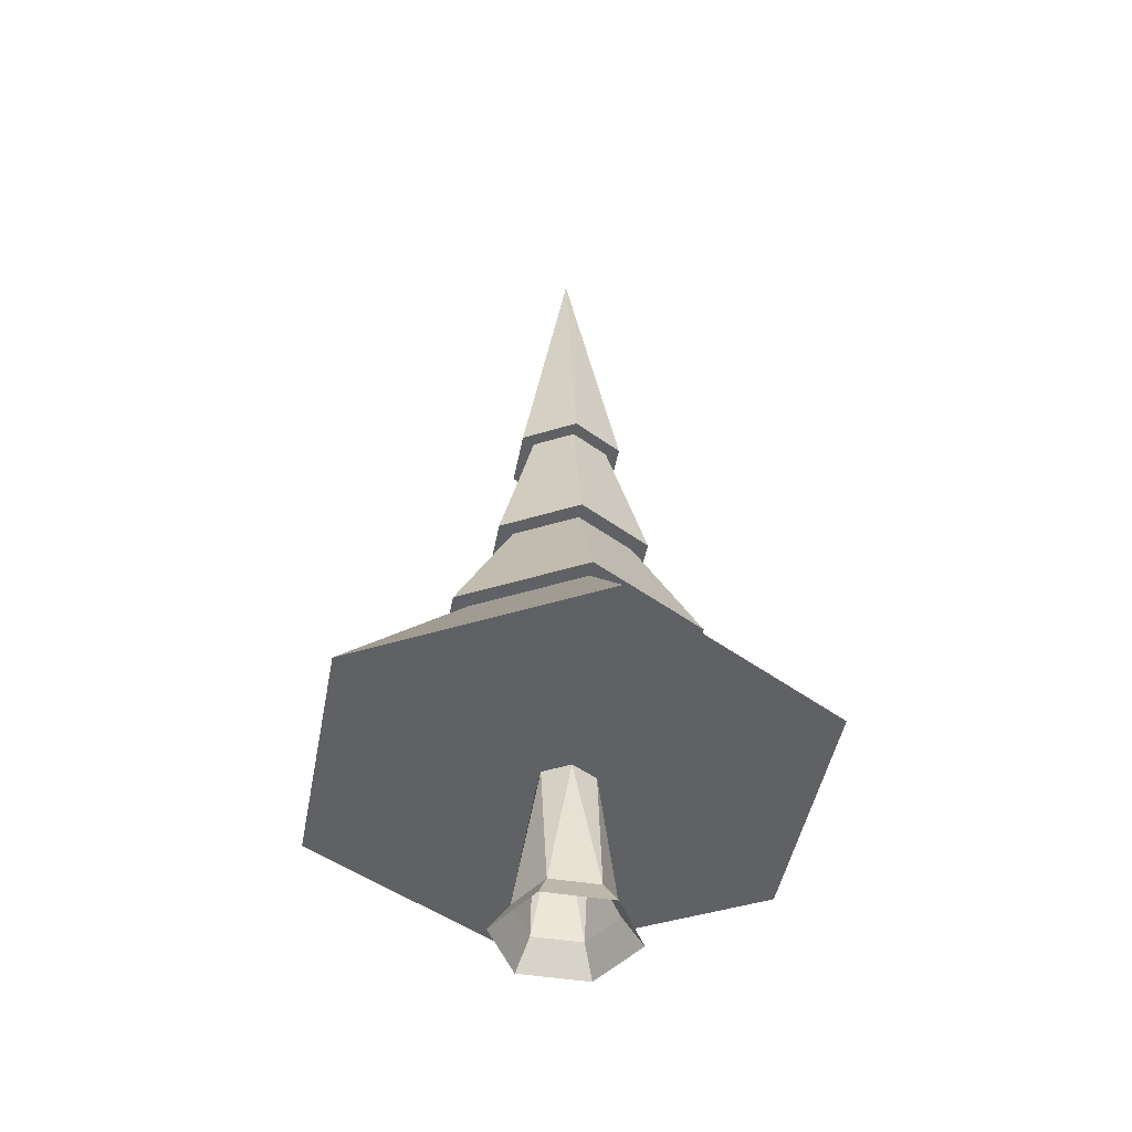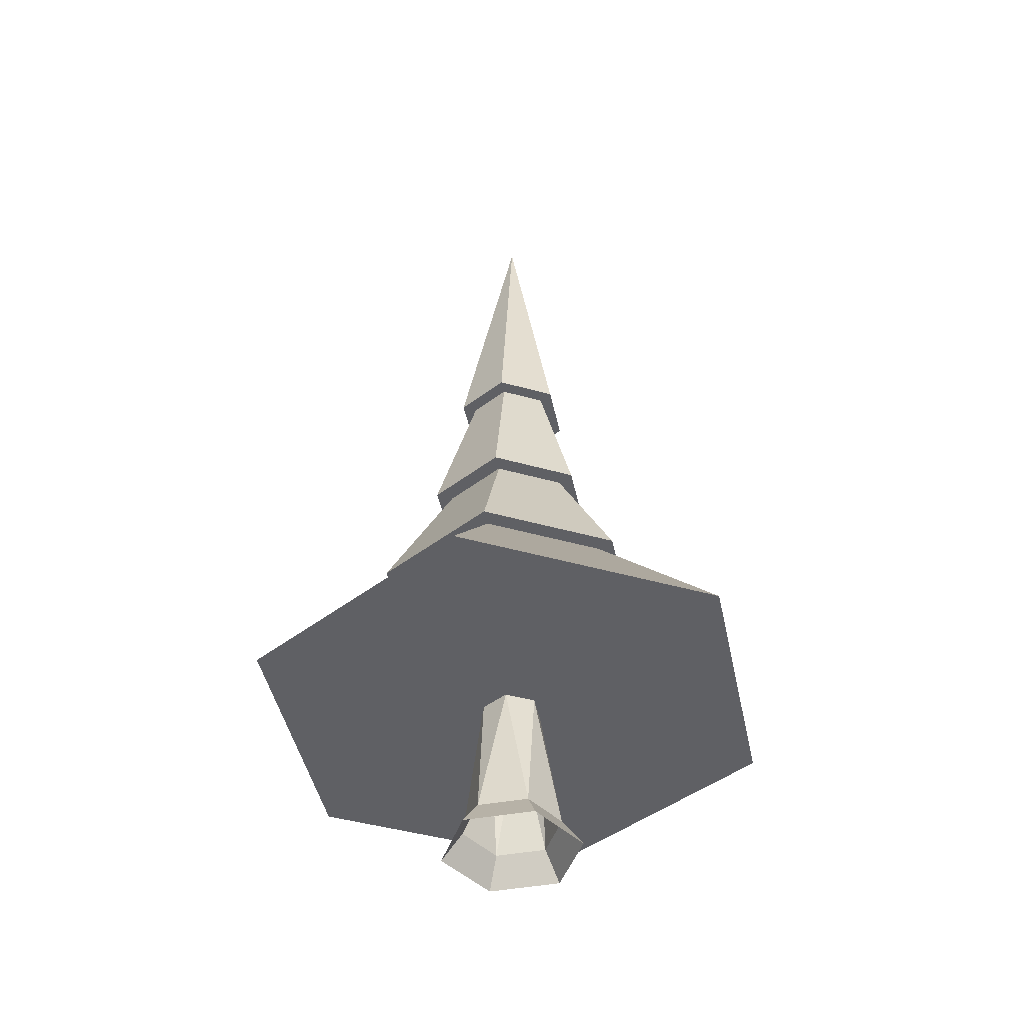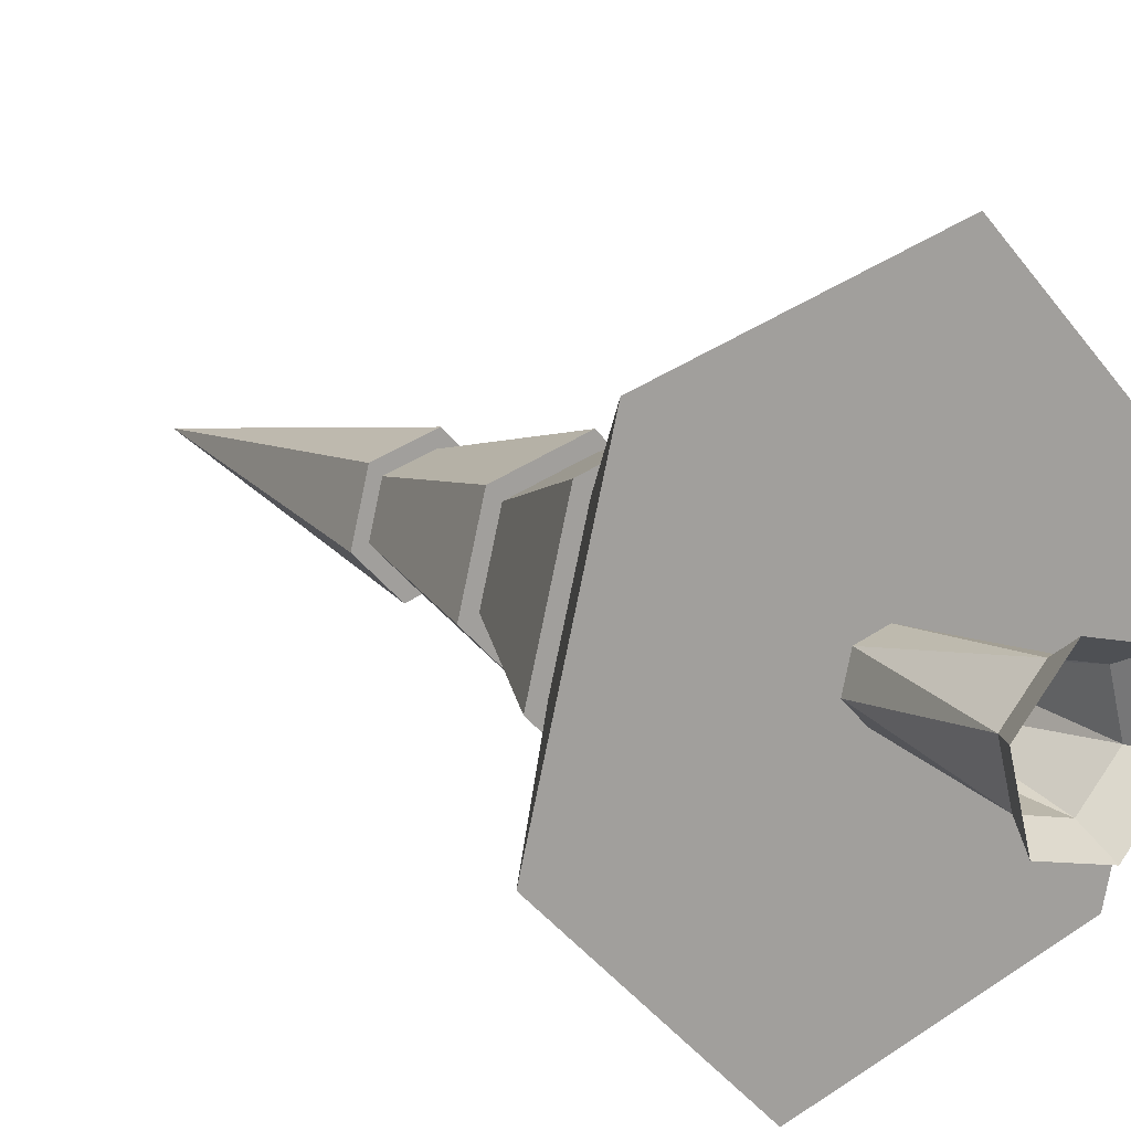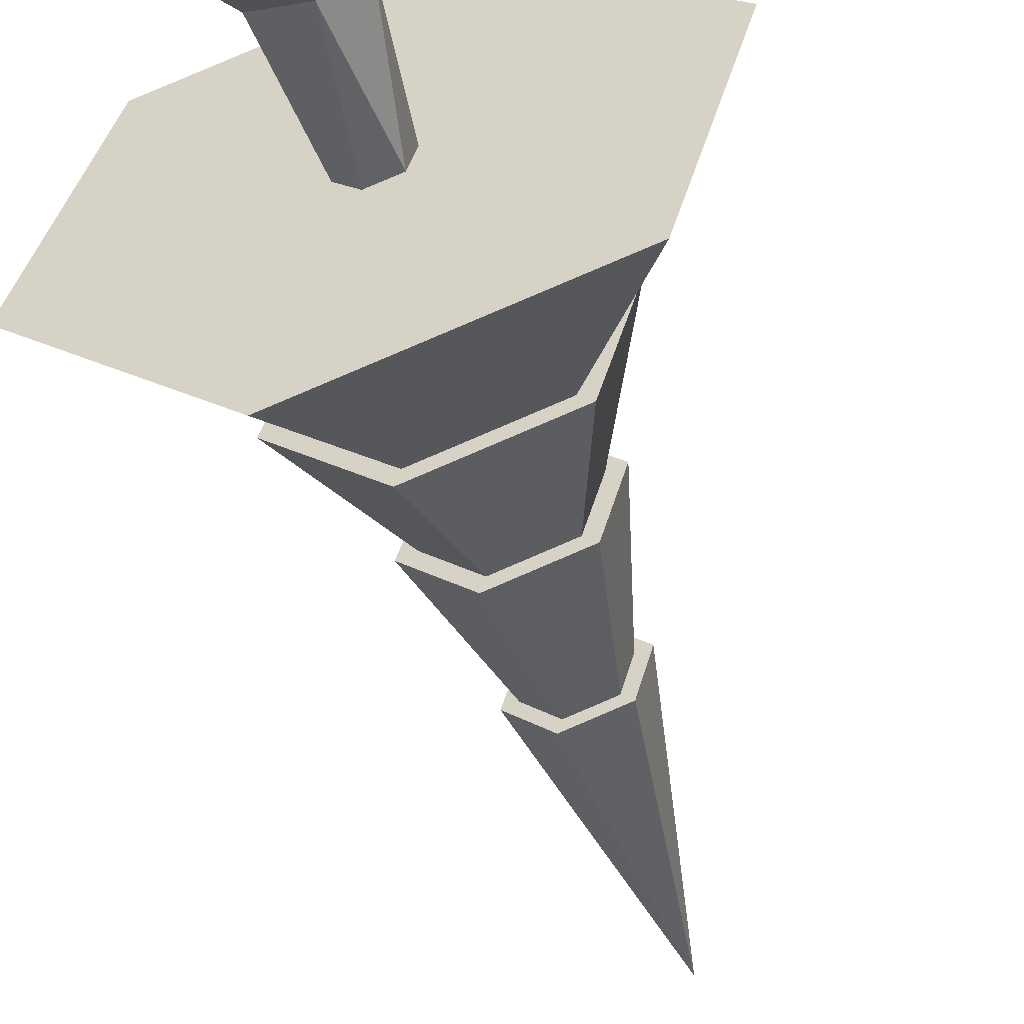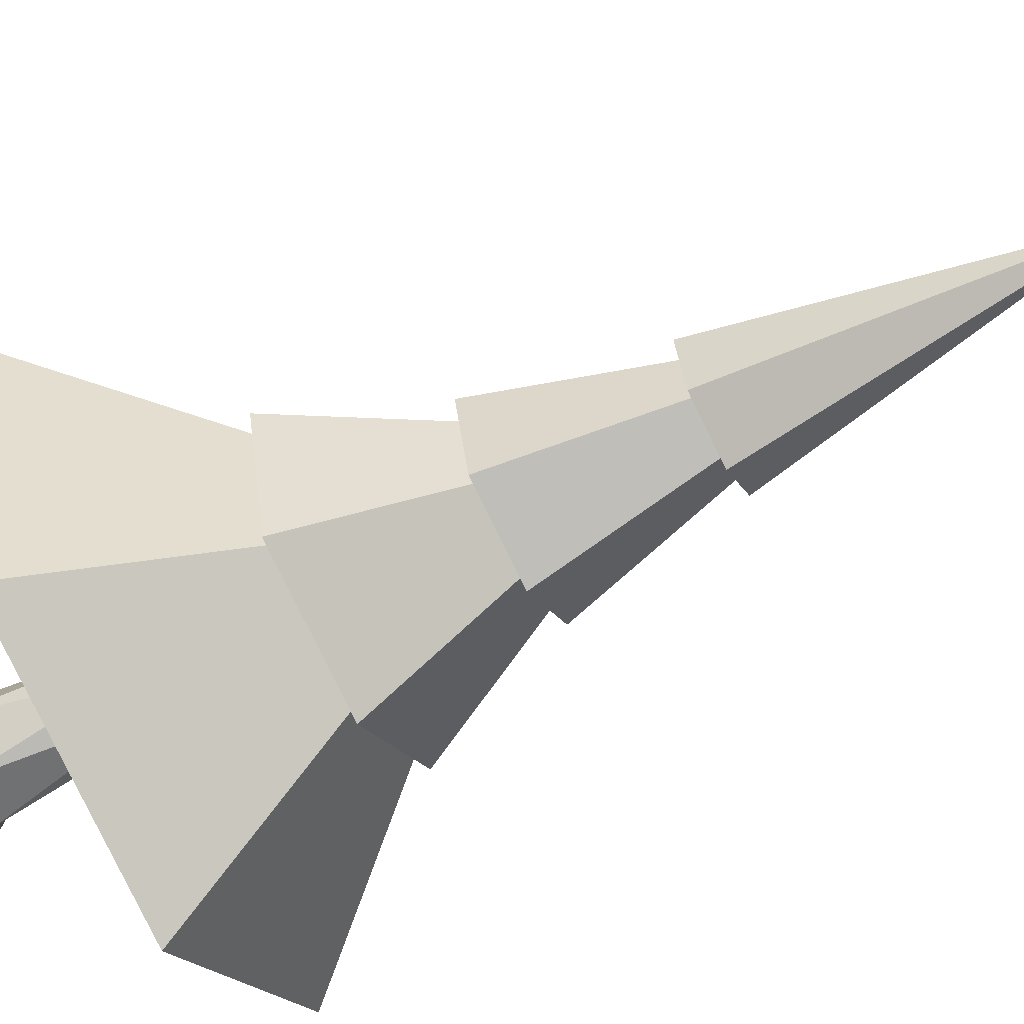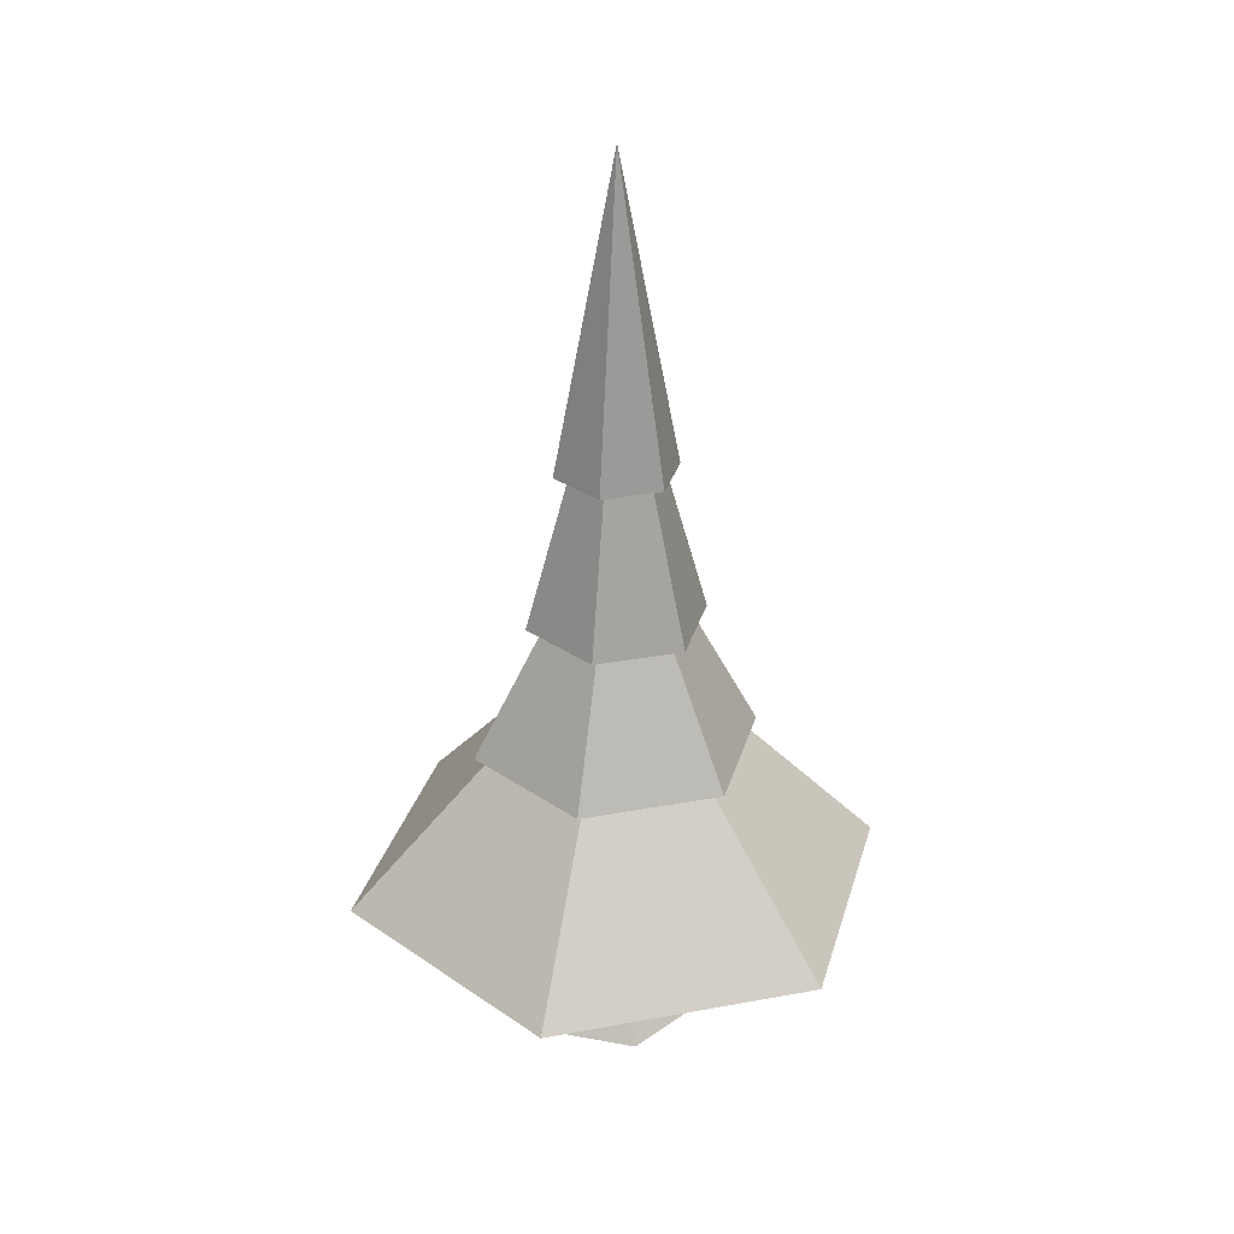
<metadata>
{"format":"obj","ext":"obj","renderer":"f3d","projection":"perspective","resolution":1024,"background":"white","views":[{"elev":-45.4,"azim":64.6,"up":"+Y"},{"elev":-44.6,"azim":-33.2,"up":"+Y"},{"elev":15.8,"azim":-37.9,"up":"+Z"},{"elev":-54.3,"azim":17.7,"up":"+Z"},{"elev":-65.9,"azim":117.3,"up":"+Z"},{"elev":30.4,"azim":-150.1,"up":"+Y"}]}
</metadata>
<code>
o taiga_tree_2
v 0 8.439 1e-06
v -0.5275 5.622 -0.1413
v -0.3862 5.622 0.3862
v -0.1413 5.622 -0.5275
v 0.3862 5.622 -0.3862
v 0.5275 5.622 0.1413
v 0.1413 5.622 0.5275
v -0.2896 5.622 0.2896
v -0.3956 5.622 -0.106
v -0.106 5.622 -0.3956
v 0.2896 5.622 -0.2896
v 0.3956 5.622 0.106
v 0.106 5.622 0.3956
v 0.2079 4.214 0.7757
v -0.5679 4.214 0.5679
v 0.7757 4.214 0.2079
v 0.6206 4.214 0.1663
v 0.1663 4.214 0.6206
v -0.4543 4.214 0.4543
v -0.6206 4.214 -0.1663
v -0.7757 4.214 -0.2079
v -0.2079 4.214 -0.7757
v 0.5679 4.214 -0.5679
v 0.4543 4.214 -0.4543
v -0.1663 4.214 -0.6206
v -0.3326 2.987 -1.241
v -1.241 2.987 -0.3326
v 0.9086 2.987 -0.9086
v -0.2891 2.987 -1.079
v -1.079 2.987 -0.2891
v -0.9086 2.987 0.9086
v -0.7899 2.987 0.7899
v -2.363 1.572 -0.6331
v -1.73 1.572 1.73
v -0.6331 1.572 -2.363
v 0.7899 2.987 -0.7899
v 1.73 1.572 -1.73
v 1.079 2.987 0.2891
v 1.241 2.987 0.3326
v 0.3326 2.987 1.241
v 0.2891 2.987 1.079
v 0.6331 1.572 2.363
v 2.363 1.572 0.6331
v 0.2687 1.572 0.072
v 0.1967 1.572 -0.1967
v 0.4382 0.2635 -0.1174
v 0.3208 0.2635 0.3208
v 0.072 1.572 0.2687
v -0.1967 1.572 0.1967
v -0.2687 1.572 -0.072
v -0.072 1.572 -0.2687
v 0.1174 0.2635 -0.4382
v 0.2778 0.2635 -0.2778
v 0.6206 0 -0.1663
v 0.1663 0 -0.6206
v 0.3934 0 -0.3934
v -0.3208 0.2635 -0.3208
v -0.4543 0 -0.4543
v -0.4382 0.2635 0.1174
v -0.6206 -0 0.1663
v -0.1174 0.2635 0.4382
v -0.2778 0.2635 0.2778
v -0.3934 -0 0.3934
v -0.1663 -0 0.6206
v 0.4543 -0 0.4543
f 1 2 3
f 1 4 2
f 1 5 4
f 1 6 5
f 1 7 6
f 1 3 7
f 6 11 5
f 21 25 20
f 8 7 3
f 13 6 7
f 28 38 36
f 13 15 14
f 16 13 14
f 19 14 15
f 28 29 26
f 22 24 25
f 8 21 15
f 10 21 9
f 10 23 22
f 23 12 16
f 14 17 16
f 11 4 5
f 21 19 15
f 26 20 25
f 28 25 24
f 27 29 30
f 30 31 27
f 10 2 4
f 33 32 30
f 35 30 29
f 35 36 37
f 41 31 32
f 17 28 24
f 40 17 18
f 31 18 19
f 20 31 19
f 39 41 38
f 42 32 34
f 38 42 43
f 36 43 37
f 44 37 43
f 45 44 46
f 46 44 47
f 44 48 47
f 44 42 48
f 34 48 42
f 34 50 49
f 35 50 33
f 37 51 35
f 51 45 52
f 45 53 52
f 54 53 46
f 52 56 55
f 55 57 52
f 58 57 55
f 57 58 59
f 60 59 58
f 60 62 59
f 61 63 64
f 64 47 61
f 65 47 64
f 65 46 47
f 54 46 65
f 47 48 61
f 48 49 61
f 49 62 61
f 49 50 59
f 59 50 57
f 50 51 57
f 57 51 52
f 24 16 17
f 2 8 3
f 6 12 11
f 21 22 25
f 8 13 7
f 13 12 6
f 28 39 38
f 13 8 15
f 16 12 13
f 19 18 14
f 28 36 29
f 22 23 24
f 8 9 21
f 10 22 21
f 10 11 23
f 23 11 12
f 14 18 17
f 11 10 4
f 21 20 19
f 26 27 20
f 28 26 25
f 27 26 29
f 30 32 31
f 10 9 2
f 33 34 32
f 35 33 30
f 35 29 36
f 41 40 31
f 17 39 28
f 40 39 17
f 31 40 18
f 20 27 31
f 39 40 41
f 42 41 32
f 38 41 42
f 36 38 43
f 44 45 37
f 44 43 42
f 34 49 48
f 34 33 50
f 35 51 50
f 37 45 51
f 45 46 53
f 54 52 53
f 52 54 56
f 60 61 62
f 61 60 63
f 49 59 62
f 24 23 16
f 2 9 8

</code>
